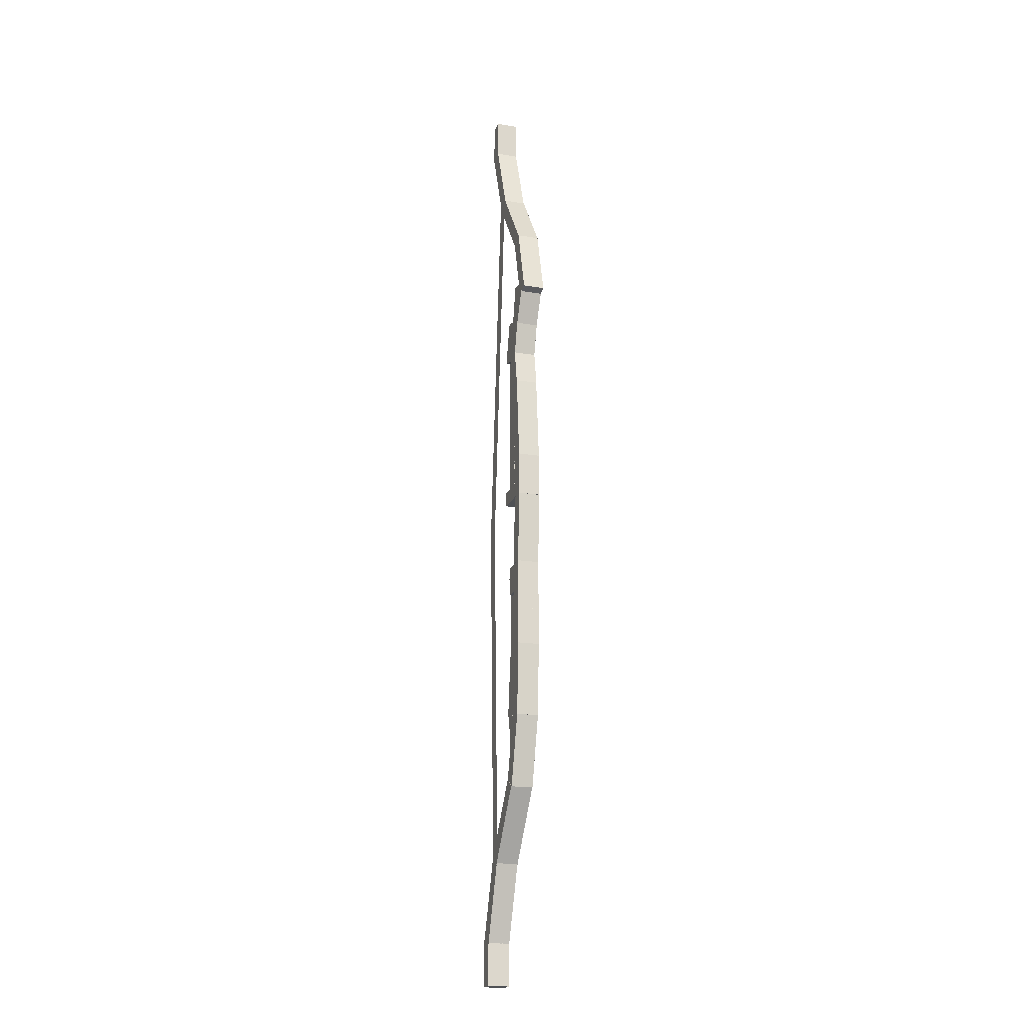
<metadata>
{"format":"obj","ext":"obj","renderer":"f3d","projection":"perspective","resolution":1024,"background":"white","views":[{"elev":-19.9,"azim":-107.6,"up":"+Y"}]}
</metadata>
<code>
o Part_0
v 0.000625 1.838 -0.01562
v -0.06187 1.838 -0.01562
v -0.06187 1.901 -0.01562
v 0.000625 1.901 -0.01562
v -0.06187 1.838 0.04688
v 0.000625 1.838 0.04688
v 0.000625 1.901 0.04688
v -0.06187 1.901 0.04688
f 1 2 3 4
f 5 6 7 8
f 4 3 8 7
f 6 5 2 1
f 6 1 4 7
f 2 5 8 3
o Part_1
v 0.125 1.837 -0.03125
v 0.0625 1.837 -0.03125
v 0.0625 2.087 -0.03125
v 0.125 2.087 -0.03125
v 0.0625 1.837 0.03125
v 0.125 1.837 0.03125
v 0.125 2.087 0.03125
v 0.0625 2.087 0.03125
f 9 10 11 12
f 13 14 15 16
f 12 11 16 15
f 14 13 10 9
f 14 9 12 15
f 10 13 16 11
o Part_2
v 0.000387 1.895 -0.01562
v -0.06187 1.901 -0.01562
v -0.02919 2.274 -0.01562
v 0.03307 2.269 -0.01562
v -0.06187 1.901 0.04688
v 0.000387 1.895 0.04688
v 0.03307 2.269 0.04688
v -0.02919 2.274 0.04688
f 17 18 19 20
f 21 22 23 24
f 20 19 24 23
f 22 21 18 17
f 22 17 20 23
f 18 21 24 19
o Part_3
v 0.0625 1.806 -0.03125
v 0 1.806 -0.03125
v 0 1.869 -0.03125
v 0.0625 1.869 -0.03125
v 0 1.806 0.03125
v 0.0625 1.806 0.03125
v 0.0625 1.869 0.03125
v 0 1.869 0.03125
f 25 26 27 28
f 29 30 31 32
f 28 27 32 31
f 30 29 26 25
f 30 25 28 31
f 26 29 32 27
o Part_4
v 0.03125 1.775 0.03125
v 0.03125 1.775 -0.03125
v 0.03125 1.837 -0.03125
v 0.03125 1.837 0.03125
f 33 34 35 36
f 34 33 36 35
o Part_5
v 0.125 1.775 -0.03125
v 0.0625 1.775 -0.03125
v 0.0625 1.837 -0.03125
v 0.125 1.837 -0.03125
v 0.0625 1.775 0.03125
v 0.125 1.775 0.03125
v 0.125 1.837 0.03125
v 0.0625 1.837 0.03125
f 37 38 39 40
f 41 42 43 44
f 40 39 44 43
f 42 41 38 37
f 42 37 40 43
f 38 41 44 39
o Part_6
v 0.000625 1.776 -0.01562
v -0.06187 1.776 -0.01562
v -0.06187 1.838 -0.01562
v 0.000625 1.838 -0.01562
v -0.06187 1.776 0.04688
v 0.000625 1.776 0.04688
v 0.000625 1.838 0.04688
v -0.06187 1.838 0.04688
f 45 46 47 48
f 49 50 51 52
f 48 47 52 51
f 50 49 46 45
f 50 45 48 51
f 46 49 52 47
o Part_7
v 0.0625 1.9 -0.03062
v 0 1.9 -0.03062
v 0 1.962 -0.03062
v 0.0625 1.962 -0.03062
v 0 1.9 0.03188
v 0.0625 1.9 0.03188
v 0.0625 1.962 0.03188
v 0 1.962 0.03188
f 53 54 55 56
f 57 58 59 60
f 56 55 60 59
f 58 57 54 53
f 58 53 56 59
f 54 57 60 55
o Part_8
v 0.1097 1.938 -0.03125
v 0.05846 1.902 -0.03125
v 0.02261 1.953 -0.03125
v 0.0738 1.989 -0.03125
v 0.05846 1.902 0.03125
v 0.1097 1.938 0.03125
v 0.0738 1.989 0.03125
v 0.02261 1.953 0.03125
f 61 62 63 64
f 65 66 67 68
f 64 63 68 67
f 66 65 62 61
f 66 61 64 67
f 62 65 68 63
o Part_9
v 0.06345 2.036 -0.03062
v 0.001899 2.047 -0.03062
v 0.01275 2.108 -0.03062
v 0.0743 2.097 -0.03062
v 0.001899 2.047 0.03188
v 0.06345 2.036 0.03188
v 0.0743 2.097 0.03188
v 0.01275 2.108 0.03188
f 69 70 71 72
f 73 74 75 76
f 72 71 76 75
f 74 73 70 69
f 74 69 72 75
f 70 73 76 71
o Part_10
v 0.125 2.05 -0.03125
v 0.0625 2.05 -0.03125
v 0.0625 2.425 -0.03125
v 0.125 2.425 -0.03125
v 0.0625 2.05 0.03125
v 0.125 2.05 0.03125
v 0.125 2.425 0.03125
v 0.0625 2.425 0.03125
f 77 78 79 80
f 81 82 83 84
f 80 79 84 83
f 82 81 78 77
f 82 77 80 83
f 78 81 84 79
o Part_11
v 0.03218 2.262 -0.015
v -0.02937 2.272 -0.015
v 0.003184 2.457 -0.015
v 0.06474 2.446 -0.015
v -0.02937 2.272 0.0475
v 0.03218 2.262 0.0475
v 0.06474 2.446 0.0475
v 0.003184 2.457 0.0475
f 85 86 87 88
f 89 90 91 92
f 88 87 92 91
f 90 89 86 85
f 90 85 88 91
f 86 89 92 87
o Part_12
v 0.1156 2.087 -0.03062
v 0.07143 2.043 -0.03062
v 0.02724 2.087 -0.03062
v 0.07143 2.132 -0.03062
v 0.07143 2.043 0.03188
v 0.1156 2.087 0.03188
v 0.07143 2.132 0.03188
v 0.02724 2.087 0.03188
f 93 94 95 96
f 97 98 99 100
f 96 95 100 99
f 98 97 94 93
f 98 93 96 99
f 94 97 100 95
o Part_13
v 0.01562 2.056 -0.03062
v -0.02857 2.1 -0.03062
v 0.01562 2.145 -0.03062
v 0.05982 2.1 -0.03062
v -0.02857 2.1 0.03188
v 0.01562 2.056 0.03188
v 0.05982 2.1 0.03188
v 0.01562 2.145 0.03188
f 101 102 103 104
f 105 106 107 108
f 104 103 108 107
f 106 105 102 101
f 106 101 104 107
f 102 105 108 103
o Part_14
v 0.03125 2.275 -0.03062
v -0.01294 2.319 -0.03062
v 0.03125 2.363 -0.03062
v 0.07544 2.319 -0.03062
v -0.01294 2.319 0.03188
v 0.03125 2.275 0.03188
v 0.07544 2.319 0.03188
v 0.03125 2.363 0.03188
f 109 110 111 112
f 113 114 115 116
f 112 111 116 115
f 114 113 110 109
f 114 109 112 115
f 110 113 116 111
o Part_15
v 0.1094 2.316 -0.03062
v 0.06518 2.271 -0.03062
v 0.02099 2.316 -0.03062
v 0.06518 2.36 -0.03062
v 0.06518 2.271 0.03188
v 0.1094 2.316 0.03188
v 0.06518 2.36 0.03188
v 0.02099 2.316 0.03188
f 117 118 119 120
f 121 122 123 124
f 120 119 124 123
f 122 121 118 117
f 122 117 120 123
f 118 121 124 119
o Part_16
v 0.1033 2.309 -0.03062
v 0.04178 2.319 -0.03062
v 0.06348 2.443 -0.03062
v 0.125 2.432 -0.03062
v 0.04178 2.319 0.03188
v 0.1033 2.309 0.03188
v 0.125 2.432 0.03188
v 0.06348 2.443 0.03188
f 125 126 127 128
f 129 130 131 132
f 128 127 132 131
f 130 129 126 125
f 130 125 128 131
f 126 129 132 127
o Part_17
v 0.1272 2.425 -0.015
v 0.006431 2.393 -0.015
v -0.0421 2.574 -0.015
v 0.07864 2.606 -0.015
v 0.006431 2.393 0.0475
v 0.1272 2.425 0.0475
v 0.07864 2.606 0.0475
v -0.0421 2.574 0.0475
f 133 134 135 136
f 137 138 139 140
f 136 135 140 139
f 138 137 134 133
f 138 133 136 139
f 134 137 140 135
o Part_18
v 0.08057 2.597 -0.03062
v 0.01943 2.584 -0.03062
v -0.01955 2.768 -0.03062
v 0.04158 2.781 -0.03062
v 0.01943 2.584 0.03188
v 0.08057 2.597 0.03188
v 0.04158 2.781 0.03188
v -0.01955 2.768 0.03188
f 141 142 143 144
f 145 146 147 148
f 144 143 148 147
f 146 145 142 141
f 146 141 144 147
f 142 145 148 143
o Part_19
v 0.0223 2.578 -0.015
v -0.03434 2.552 -0.015
v -0.1136 2.722 -0.015
v -0.05694 2.748 -0.015
v -0.03434 2.552 0.0475
v 0.0223 2.578 0.0475
v -0.05694 2.748 0.0475
v -0.1136 2.722 0.0475
f 149 150 151 152
f 153 154 155 156
f 152 151 156 155
f 154 153 150 149
f 154 149 152 155
f 150 153 156 151
o Part_20
v 0 2.697 -0.03062
v -0.0625 2.697 -0.03062
v -0.0625 2.759 -0.03062
v 0 2.759 -0.03062
v -0.0625 2.697 0.03188
v 0 2.697 0.03188
v 0 2.759 0.03188
v -0.0625 2.759 0.03188
f 157 158 159 160
f 161 162 163 164
f 160 159 164 163
f 162 161 158 157
f 162 157 160 163
f 158 161 164 159
o Part_21
v -0.07915 2.688 -0.01562
v -0.1395 2.704 -0.01562
v -0.05864 3.006 -0.01562
v 0.001728 2.99 -0.01562
v -0.1395 2.704 0.04688
v -0.07915 2.688 0.04688
v 0.001728 2.99 0.04688
v -0.05864 3.006 0.04688
f 165 166 167 168
f 169 170 171 172
f 168 167 172 171
f 170 169 166 165
f 170 165 168 171
f 166 169 172 167
o Part_22
v -0.007553 2.97 -0.015
v -0.05875 3.006 -0.015
v 0.1563 3.313 -0.015
v 0.2075 3.277 -0.015
v -0.05875 3.006 0.0475
v -0.007553 2.97 0.0475
v 0.2075 3.277 0.0475
v 0.1563 3.313 0.0475
f 173 174 175 176
f 177 178 179 180
f 176 175 180 179
f 178 177 174 173
f 178 173 176 179
f 174 177 180 175
o Part_23
v 0.01341 2.733 -0.03062
v -0.03841 2.698 -0.03062
v -0.1083 2.802 -0.03062
v -0.05649 2.837 -0.03062
v -0.03841 2.698 0.03188
v 0.01341 2.733 0.03188
v -0.05649 2.837 0.03188
v -0.1083 2.802 0.03188
f 181 182 183 184
f 185 186 187 188
f 184 183 188 187
f 186 185 182 181
f 186 181 184 187
f 182 185 188 183
o Part_24
v 0.2062 3.273 -0.01562
v 0.1475 3.294 -0.01562
v 0.2758 3.647 -0.01562
v 0.3345 3.625 -0.01562
v 0.1475 3.294 0.04688
v 0.2062 3.273 0.04688
v 0.3345 3.625 0.04688
v 0.2758 3.647 0.04688
f 189 190 191 192
f 193 194 195 196
f 192 191 196 195
f 194 193 190 189
f 194 189 192 195
f 190 193 196 191
o Part_25
v 0.335 3.623 -0.01562
v 0.2725 3.623 -0.01562
v 0.2725 3.81 -0.01562
v 0.335 3.81 -0.01562
v 0.2725 3.623 0.04688
v 0.335 3.623 0.04688
v 0.335 3.81 0.04688
v 0.2725 3.81 0.04688
f 197 198 199 200
f 201 202 203 204
f 200 199 204 203
f 202 201 198 197
f 202 197 200 203
f 198 201 204 199
o Part_26
v 0.5209 1.71 0
v 0.4587 1.704 0
v 0.2844 3.697 0
v 0.3466 3.702 0
f 205 206 207 208
f 206 205 208 207
o Part_27
v 0.4521 -0.2863 0
v 0.3896 -0.2841 0
v 0.4594 1.715 0
v 0.5219 1.712 0
f 209 210 211 212
f 210 209 212 211
o Part_28
v 0.1256 1.713 -0.015
v -0.06187 1.713 -0.015
v -0.06187 1.776 -0.015
v 0.1256 1.776 -0.015
v -0.06187 1.713 0.0475
v 0.1256 1.713 0.0475
v 0.1256 1.776 0.0475
v -0.06187 1.776 0.0475
f 213 214 215 216
f 217 218 219 220
f 216 215 220 219
f 218 217 214 213
f 218 213 216 219
f 214 217 220 215
o Part_29
v 0.01689 1.404 -0.01562
v -0.04552 1.4 -0.01562
v -0.06187 1.712 -0.01562
v 0.000539 1.716 -0.01562
v -0.04552 1.4 0.04688
v 0.01689 1.404 0.04688
v 0.000539 1.716 0.04688
v -0.06187 1.712 0.04688
f 221 222 223 224
f 225 226 227 228
f 224 223 228 227
f 226 225 222 221
f 226 221 224 227
f 222 225 228 223
o Part_30
v -0.0035 1.619 -0.03125
v -0.05868 1.648 -0.03125
v 0 1.759 -0.03125
v 0.05518 1.729 -0.03125
v -0.05868 1.648 0.03125
v -0.0035 1.619 0.03125
v 0.05518 1.729 0.03125
v 0 1.759 0.03125
f 229 230 231 232
f 233 234 235 236
f 232 231 236 235
f 234 233 230 229
f 234 229 232 235
f 230 233 236 231
o Part_31
v 0.07875 1.276 -0.01562
v -0.04625 1.276 -0.01562
v -0.04625 1.401 -0.01562
v 0.07875 1.401 -0.01562
v -0.04625 1.276 0.04688
v 0.07875 1.276 0.04688
v 0.07875 1.401 0.04688
v -0.04625 1.401 0.04688
f 237 238 239 240
f 241 242 243 244
f 240 239 244 243
f 242 241 238 237
f 242 237 240 243
f 238 241 244 239
o Part_32
v 0.01625 1.026 -0.01562
v -0.04625 1.026 -0.01562
v -0.04625 1.276 -0.01562
v 0.01625 1.276 -0.01562
v -0.04625 1.026 0.04688
v 0.01625 1.026 0.04688
v 0.01625 1.276 0.04688
v -0.04625 1.276 0.04688
f 245 246 247 248
f 249 250 251 252
f 248 247 252 251
f 250 249 246 245
f 250 245 248 251
f 246 249 252 247
o Part_33
v 0.007252 1.152 -0.03125
v -0.04688 1.183 -0.03125
v 0.07812 1.4 -0.03125
v 0.1323 1.369 -0.03125
v -0.04688 1.183 0.03125
v 0.007252 1.152 0.03125
v 0.1323 1.369 0.03125
v 0.07812 1.4 0.03125
f 253 254 255 256
f 257 258 259 260
f 256 255 260 259
f 258 257 254 253
f 258 253 256 259
f 254 257 260 255
o Part_34
v 0.03252 0.7168 -0.01562
v -0.0299 0.7136 -0.01562
v -0.04625 1.026 -0.01562
v 0.01616 1.029 -0.01562
v -0.0299 0.7136 0.04688
v 0.03252 0.7168 0.04688
v 0.01616 1.029 0.04688
v -0.04625 1.026 0.04688
f 261 262 263 264
f 265 266 267 268
f 264 263 268 267
f 266 265 262 261
f 266 261 264 267
f 262 265 268 263
o Part_35
v 0.1117 0.432 -0.015
v 0.05128 0.4158 -0.015
v -0.0296 0.7177 -0.015
v 0.03077 0.7339 -0.015
v 0.05128 0.4158 0.0475
v 0.1117 0.432 0.0475
v 0.03077 0.7339 0.0475
v -0.0296 0.7177 0.0475
f 269 270 271 272
f 273 274 275 276
f 272 271 276 275
f 274 273 270 269
f 274 269 272 275
f 270 273 276 271
o Part_36
v 0.3188 0.1466 -0.015
v 0.2676 0.1107 -0.015
v 0.05255 0.4179 -0.015
v 0.1037 0.4537 -0.015
v 0.2676 0.1107 0.0475
v 0.3188 0.1466 0.0475
v 0.1037 0.4537 0.0475
v 0.05255 0.4179 0.0475
f 277 278 279 280
f 281 282 283 284
f 280 279 284 283
f 282 281 278 277
f 282 277 280 283
f 278 281 284 279
o Part_37
v 0.4445 -0.2018 -0.01562
v 0.3858 -0.2231 -0.01562
v 0.2575 0.1292 -0.01562
v 0.3162 0.1506 -0.01562
v 0.3858 -0.2231 0.04688
v 0.4445 -0.2018 0.04688
v 0.3162 0.1506 0.04688
v 0.2575 0.1292 0.04688
f 285 286 287 288
f 289 290 291 292
f 288 287 292 291
f 290 289 286 285
f 290 285 288 291
f 286 289 292 287
o Part_38
v 0.4412 -0.3837 -0.01562
v 0.3787 -0.3837 -0.01562
v 0.3787 -0.1963 -0.01562
v 0.4412 -0.1963 -0.01562
v 0.3787 -0.3837 0.04688
v 0.4412 -0.3837 0.04688
v 0.4412 -0.1963 0.04688
v 0.3787 -0.1963 0.04688
f 293 294 295 296
f 297 298 299 300
f 296 295 300 299
f 298 297 294 293
f 298 293 296 299
f 294 297 300 295
o Part_39
v 0.02631 1.365 -0.03062
v -0.04359 1.469 -0.03062
v 0.008226 1.504 -0.03062
v 0.07812 1.4 -0.03062
v -0.04359 1.469 0.03188
v 0.02631 1.365 0.03188
v 0.07812 1.4 0.03188
v 0.008226 1.504 0.03188
f 301 302 303 304
f 305 306 307 308
f 304 303 308 307
f 306 305 302 301
f 306 301 304 307
f 302 305 308 303
o Part_40
v 0.1094 1.041 -0.03125
v 0.04688 1.041 -0.03125
v 0.04688 1.353 -0.03125
v 0.1094 1.353 -0.03125
v 0.04688 1.041 0.03125
v 0.1094 1.041 0.03125
v 0.1094 1.353 0.03125
v 0.04688 1.353 0.03125
f 309 310 311 312
f 313 314 315 316
f 312 311 316 315
f 314 313 310 309
f 314 309 312 315
f 310 313 316 311
o Part_41
v 0.1241 0.9242 -0.03125
v 0.06211 0.9166 -0.03125
v 0.04688 1.041 -0.03125
v 0.1089 1.048 -0.03125
v 0.06211 0.9166 0.03125
v 0.1241 0.9242 0.03125
v 0.1089 1.048 0.03125
v 0.04688 1.041 0.03125
f 317 318 319 320
f 321 322 323 324
f 320 319 324 323
f 322 321 318 317
f 322 317 320 323
f 318 321 324 319
o Part_42
v -0.005565 0.9119 -0.03062
v -0.0121 0.9741 -0.03062
v 0.1122 0.9872 -0.03062
v 0.1187 0.925 -0.03062
v -0.0121 0.9741 0.03188
v -0.005565 0.9119 0.03188
v 0.1187 0.925 0.03188
v 0.1122 0.9872 0.03188
f 325 326 327 328
f 329 330 331 332
f 328 327 332 331
f 330 329 326 325
f 330 325 328 331
f 326 329 332 327
o Part_43
v 0.1473 0.7398 -0.03125
v 0.08523 0.7322 -0.03125
v 0.06238 0.9183 -0.03125
v 0.1244 0.9259 -0.03125
v 0.08523 0.7322 0.03125
v 0.1473 0.7398 0.03125
v 0.1244 0.9259 0.03125
v 0.06238 0.9183 0.03125
f 333 334 335 336
f 337 338 339 340
f 336 335 340 339
f 338 337 334 333
f 338 333 336 339
f 334 337 340 335
o Part_44
v 0.01756 0.7276 -0.03062
v 0.01103 0.7897 -0.03062
v 0.1353 0.8028 -0.03062
v 0.1419 0.7406 -0.03062
v 0.01103 0.7897 0.03188
v 0.01756 0.7276 0.03188
v 0.1419 0.7406 0.03188
v 0.1353 0.8028 0.03188
f 341 342 343 344
f 345 346 347 348
f 344 343 348 347
f 346 345 342 341
f 346 341 344 347
f 342 345 348 343
o Part_45
v 0.09605 0.4983 -0.03
v 0.0347 0.5103 -0.03
v 0.0824 0.7557 -0.03
v 0.1437 0.7438 -0.03
v 0.0347 0.5103 0.0325
v 0.09605 0.4983 0.0325
v 0.1437 0.7438 0.0325
v 0.0824 0.7557 0.0325
f 349 350 351 352
f 353 354 355 356
f 352 351 356 355
f 354 353 350 349
f 354 349 352 355
f 350 353 356 351
o Part_46
v 0 1.837 -0.04688
v -0.0625 1.837 -0.04688
v -0.0625 1.9 -0.04688
v 0 1.9 -0.04688
v -0.0625 1.837 0.01562
v 0 1.837 0.01562
v 0 1.9 0.01562
v -0.0625 1.9 0.01562
f 357 358 359 360
f 361 362 363 364
f 360 359 364 363
f 362 361 358 357
f 362 357 360 363
f 358 361 364 359
o Part_47
v -0.000238 1.895 -0.04688
v -0.0625 1.9 -0.04688
v -0.02982 2.274 -0.04688
v 0.03245 2.268 -0.04688
v -0.0625 1.9 0.01562
v -0.000238 1.895 0.01562
v 0.03245 2.268 0.01562
v -0.02982 2.274 0.01562
f 365 366 367 368
f 369 370 371 372
f 368 367 372 371
f 370 369 366 365
f 370 365 368 371
f 366 369 372 367
o Part_48
v 0 1.775 -0.04688
v -0.0625 1.775 -0.04688
v -0.0625 1.837 -0.04688
v 0 1.837 -0.04688
v -0.0625 1.775 0.01562
v 0 1.775 0.01562
v 0 1.837 0.01562
v -0.0625 1.837 0.01562
f 373 374 375 376
f 377 378 379 380
f 376 375 380 379
f 378 377 374 373
f 378 373 376 379
f 374 377 380 375
o Part_49
v 0.03155 2.261 -0.0475
v -0.03 2.272 -0.0475
v 0.002559 2.457 -0.0475
v 0.06411 2.446 -0.0475
v -0.03 2.272 0.015
v 0.03155 2.261 0.015
v 0.06411 2.446 0.015
v 0.002559 2.457 0.015
f 381 382 383 384
f 385 386 387 388
f 384 383 388 387
f 386 385 382 381
f 386 381 384 387
f 382 385 388 383
o Part_50
v 0.1265 2.425 -0.0475
v 0.005806 2.392 -0.0475
v -0.04272 2.573 -0.0475
v 0.07802 2.606 -0.0475
v 0.005806 2.392 0.015
v 0.1265 2.425 0.015
v 0.07802 2.606 0.015
v -0.04272 2.573 0.015
f 389 390 391 392
f 393 394 395 396
f 392 391 396 395
f 394 393 390 389
f 394 389 392 395
f 390 393 396 391
o Part_51
v 0.02168 2.577 -0.0475
v -0.03497 2.551 -0.0475
v -0.1142 2.721 -0.0475
v -0.05756 2.747 -0.0475
v -0.03497 2.551 0.015
v 0.02168 2.577 0.015
v -0.05756 2.747 0.015
v -0.1142 2.721 0.015
f 397 398 399 400
f 401 402 403 404
f 400 399 404 403
f 402 401 398 397
f 402 397 400 403
f 398 401 404 399
o Part_52
v -0.07978 2.688 -0.04688
v -0.1401 2.704 -0.04688
v -0.05927 3.006 -0.04688
v 0.001103 2.989 -0.04688
v -0.1401 2.704 0.01562
v -0.07978 2.688 0.01562
v 0.001103 2.989 0.01562
v -0.05927 3.006 0.01562
f 405 406 407 408
f 409 410 411 412
f 408 407 412 411
f 410 409 406 405
f 410 405 408 411
f 406 409 412 407
o Part_53
v -0.008178 2.969 -0.0475
v -0.05937 3.005 -0.0475
v 0.1557 3.312 -0.0475
v 0.2069 3.276 -0.0475
v -0.05937 3.005 0.015
v -0.008178 2.969 0.015
v 0.2069 3.276 0.015
v 0.1557 3.312 0.015
f 413 414 415 416
f 417 418 419 420
f 416 415 420 419
f 418 417 414 413
f 418 413 416 419
f 414 417 420 415
o Part_54
v 0.2056 3.272 -0.04688
v 0.1469 3.294 -0.04688
v 0.2751 3.646 -0.04688
v 0.3339 3.625 -0.04688
v 0.1469 3.294 0.01562
v 0.2056 3.272 0.01562
v 0.3339 3.625 0.01562
v 0.2751 3.646 0.01562
f 421 422 423 424
f 425 426 427 428
f 424 423 428 427
f 426 425 422 421
f 426 421 424 427
f 422 425 428 423
o Part_55
v 0.3344 3.622 -0.04688
v 0.2719 3.622 -0.04688
v 0.2719 3.809 -0.04688
v 0.3344 3.809 -0.04688
v 0.2719 3.622 0.01562
v 0.3344 3.622 0.01562
v 0.3344 3.809 0.01562
v 0.2719 3.809 0.01562
f 429 430 431 432
f 433 434 435 436
f 432 431 436 435
f 434 433 430 429
f 434 429 432 435
f 430 433 436 431
o Part_56
v 0.125 1.712 -0.0475
v -0.0625 1.712 -0.0475
v -0.0625 1.775 -0.0475
v 0.125 1.775 -0.0475
v -0.0625 1.712 0.015
v 0.125 1.712 0.015
v 0.125 1.775 0.015
v -0.0625 1.775 0.015
f 437 438 439 440
f 441 442 443 444
f 440 439 444 443
f 442 441 438 437
f 442 437 440 443
f 438 441 444 439
o Part_57
v 0.01627 1.403 -0.04688
v -0.04614 1.4 -0.04688
v -0.0625 1.712 -0.04688
v -8.6e-05 1.715 -0.04688
v -0.04614 1.4 0.01562
v 0.01627 1.403 0.01562
v -8.6e-05 1.715 0.01562
v -0.0625 1.712 0.01562
f 445 446 447 448
f 449 450 451 452
f 448 447 452 451
f 450 449 446 445
f 450 445 448 451
f 446 449 452 447
o Part_58
v 0.07812 1.275 -0.04688
v -0.04688 1.275 -0.04688
v -0.04688 1.4 -0.04688
v 0.07812 1.4 -0.04688
v -0.04688 1.275 0.01562
v 0.07812 1.275 0.01562
v 0.07812 1.4 0.01562
v -0.04688 1.4 0.01562
f 453 454 455 456
f 457 458 459 460
f 456 455 460 459
f 458 457 454 453
f 458 453 456 459
f 454 457 460 455
o Part_59
v 0.01562 1.025 -0.04688
v -0.04688 1.025 -0.04688
v -0.04688 1.275 -0.04688
v 0.01562 1.275 -0.04688
v -0.04688 1.025 0.01562
v 0.01562 1.025 0.01562
v 0.01562 1.275 0.01562
v -0.04688 1.275 0.01562
f 461 462 463 464
f 465 466 467 468
f 464 463 468 467
f 466 465 462 461
f 466 461 464 467
f 462 465 468 463
o Part_60
v 0.03189 0.7162 -0.04688
v -0.03052 0.7129 -0.04688
v -0.04688 1.025 -0.04688
v 0.01554 1.028 -0.04688
v -0.03052 0.7129 0.01562
v 0.03189 0.7162 0.01562
v 0.01554 1.028 0.01562
v -0.04688 1.025 0.01562
f 469 470 471 472
f 473 474 475 476
f 472 471 476 475
f 474 473 470 469
f 474 469 472 475
f 470 473 476 471
o Part_61
v 0.111 0.4314 -0.04625
v 0.05066 0.4152 -0.04625
v -0.03022 0.7171 -0.04625
v 0.03015 0.7332 -0.04625
v 0.05066 0.4152 0.01625
v 0.111 0.4314 0.01625
v 0.03015 0.7332 0.01625
v -0.03022 0.7171 0.01625
f 477 478 479 480
f 481 482 483 484
f 480 479 484 483
f 482 481 478 477
f 482 477 480 483
f 478 481 484 479
o Part_62
v 0.3182 0.1459 -0.0475
v 0.267 0.1101 -0.0475
v 0.05193 0.4173 -0.0475
v 0.1031 0.4531 -0.0475
v 0.267 0.1101 0.015
v 0.3182 0.1459 0.015
v 0.1031 0.4531 0.015
v 0.05193 0.4173 0.015
f 485 486 487 488
f 489 490 491 492
f 488 487 492 491
f 490 489 486 485
f 490 485 488 491
f 486 489 492 487
o Part_63
v 0.4439 -0.2024 -0.04688
v 0.3852 -0.2238 -0.04688
v 0.2569 0.1286 -0.04688
v 0.3156 0.15 -0.04688
v 0.3852 -0.2238 0.01562
v 0.4439 -0.2024 0.01562
v 0.3156 0.15 0.01562
v 0.2569 0.1286 0.01562
f 493 494 495 496
f 497 498 499 500
f 496 495 500 499
f 498 497 494 493
f 498 493 496 499
f 494 497 500 495
o Part_64
v 0.4406 -0.3844 -0.04688
v 0.3781 -0.3844 -0.04688
v 0.3781 -0.1969 -0.04688
v 0.4406 -0.1969 -0.04688
v 0.3781 -0.3844 0.01562
v 0.4406 -0.3844 0.01562
v 0.4406 -0.1969 0.01562
v 0.3781 -0.1969 0.01562
f 501 502 503 504
f 505 506 507 508
f 504 503 508 507
f 506 505 502 501
f 506 501 504 507
f 502 505 508 503

</code>
